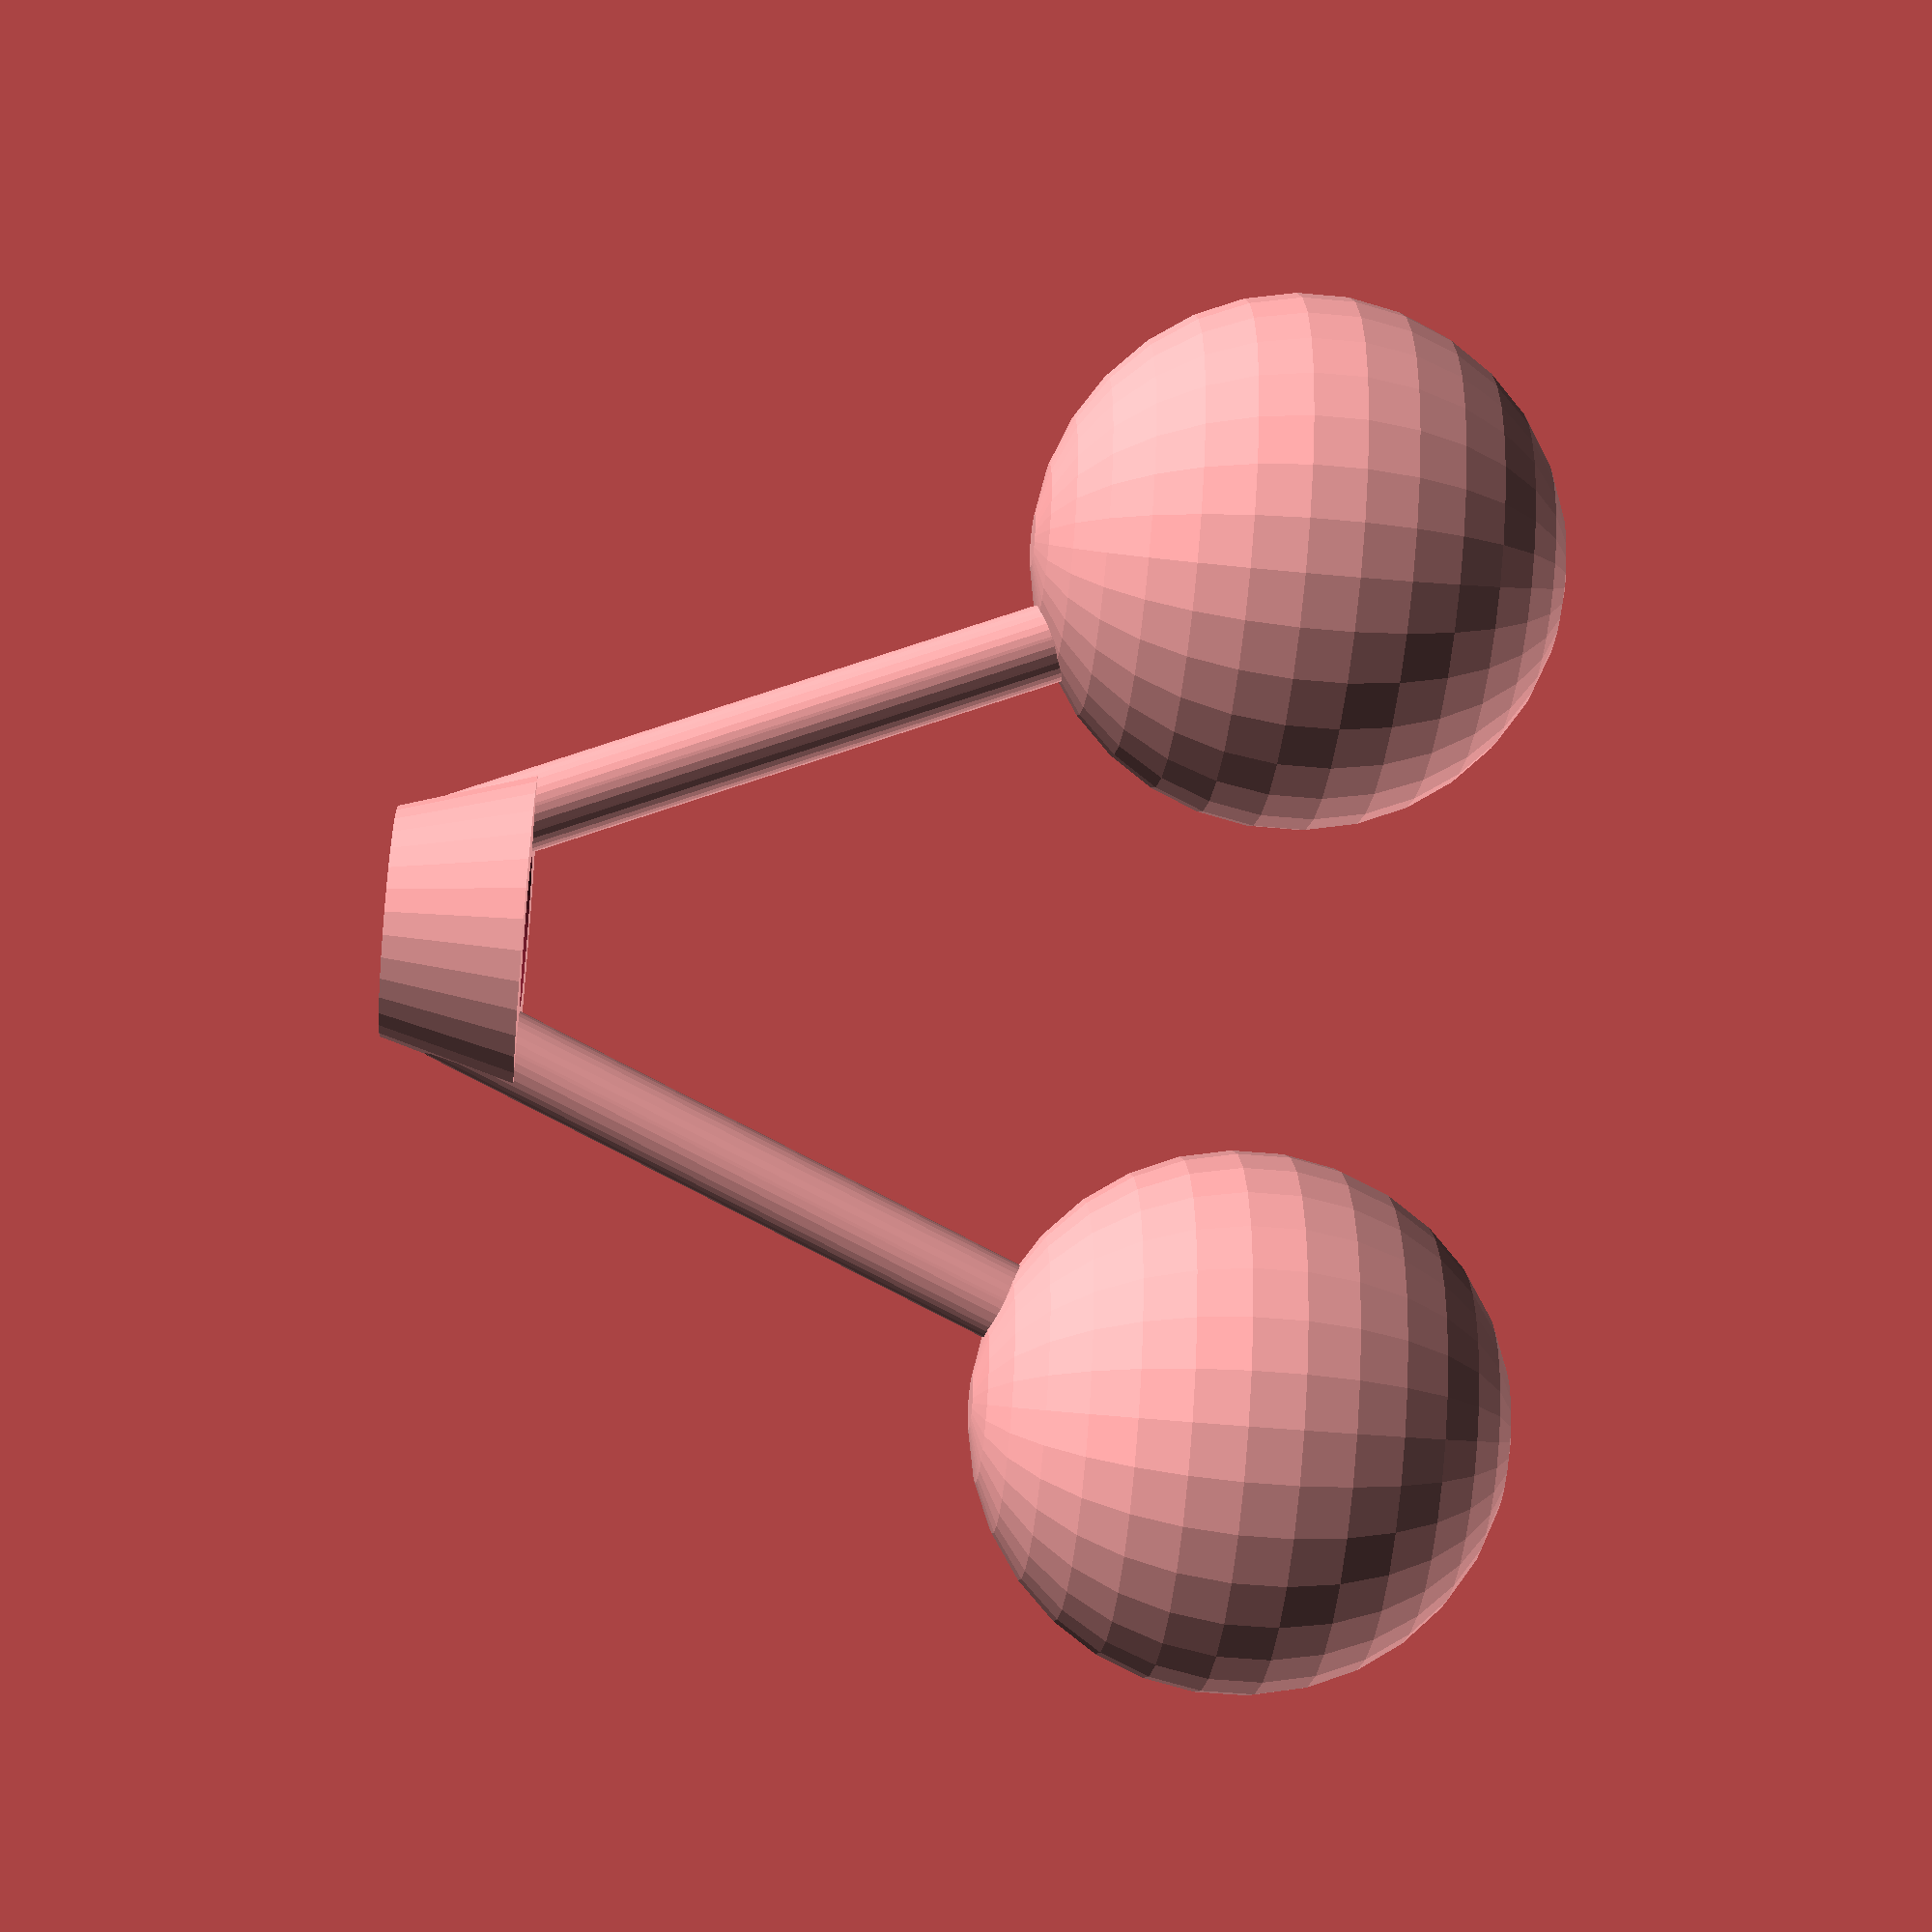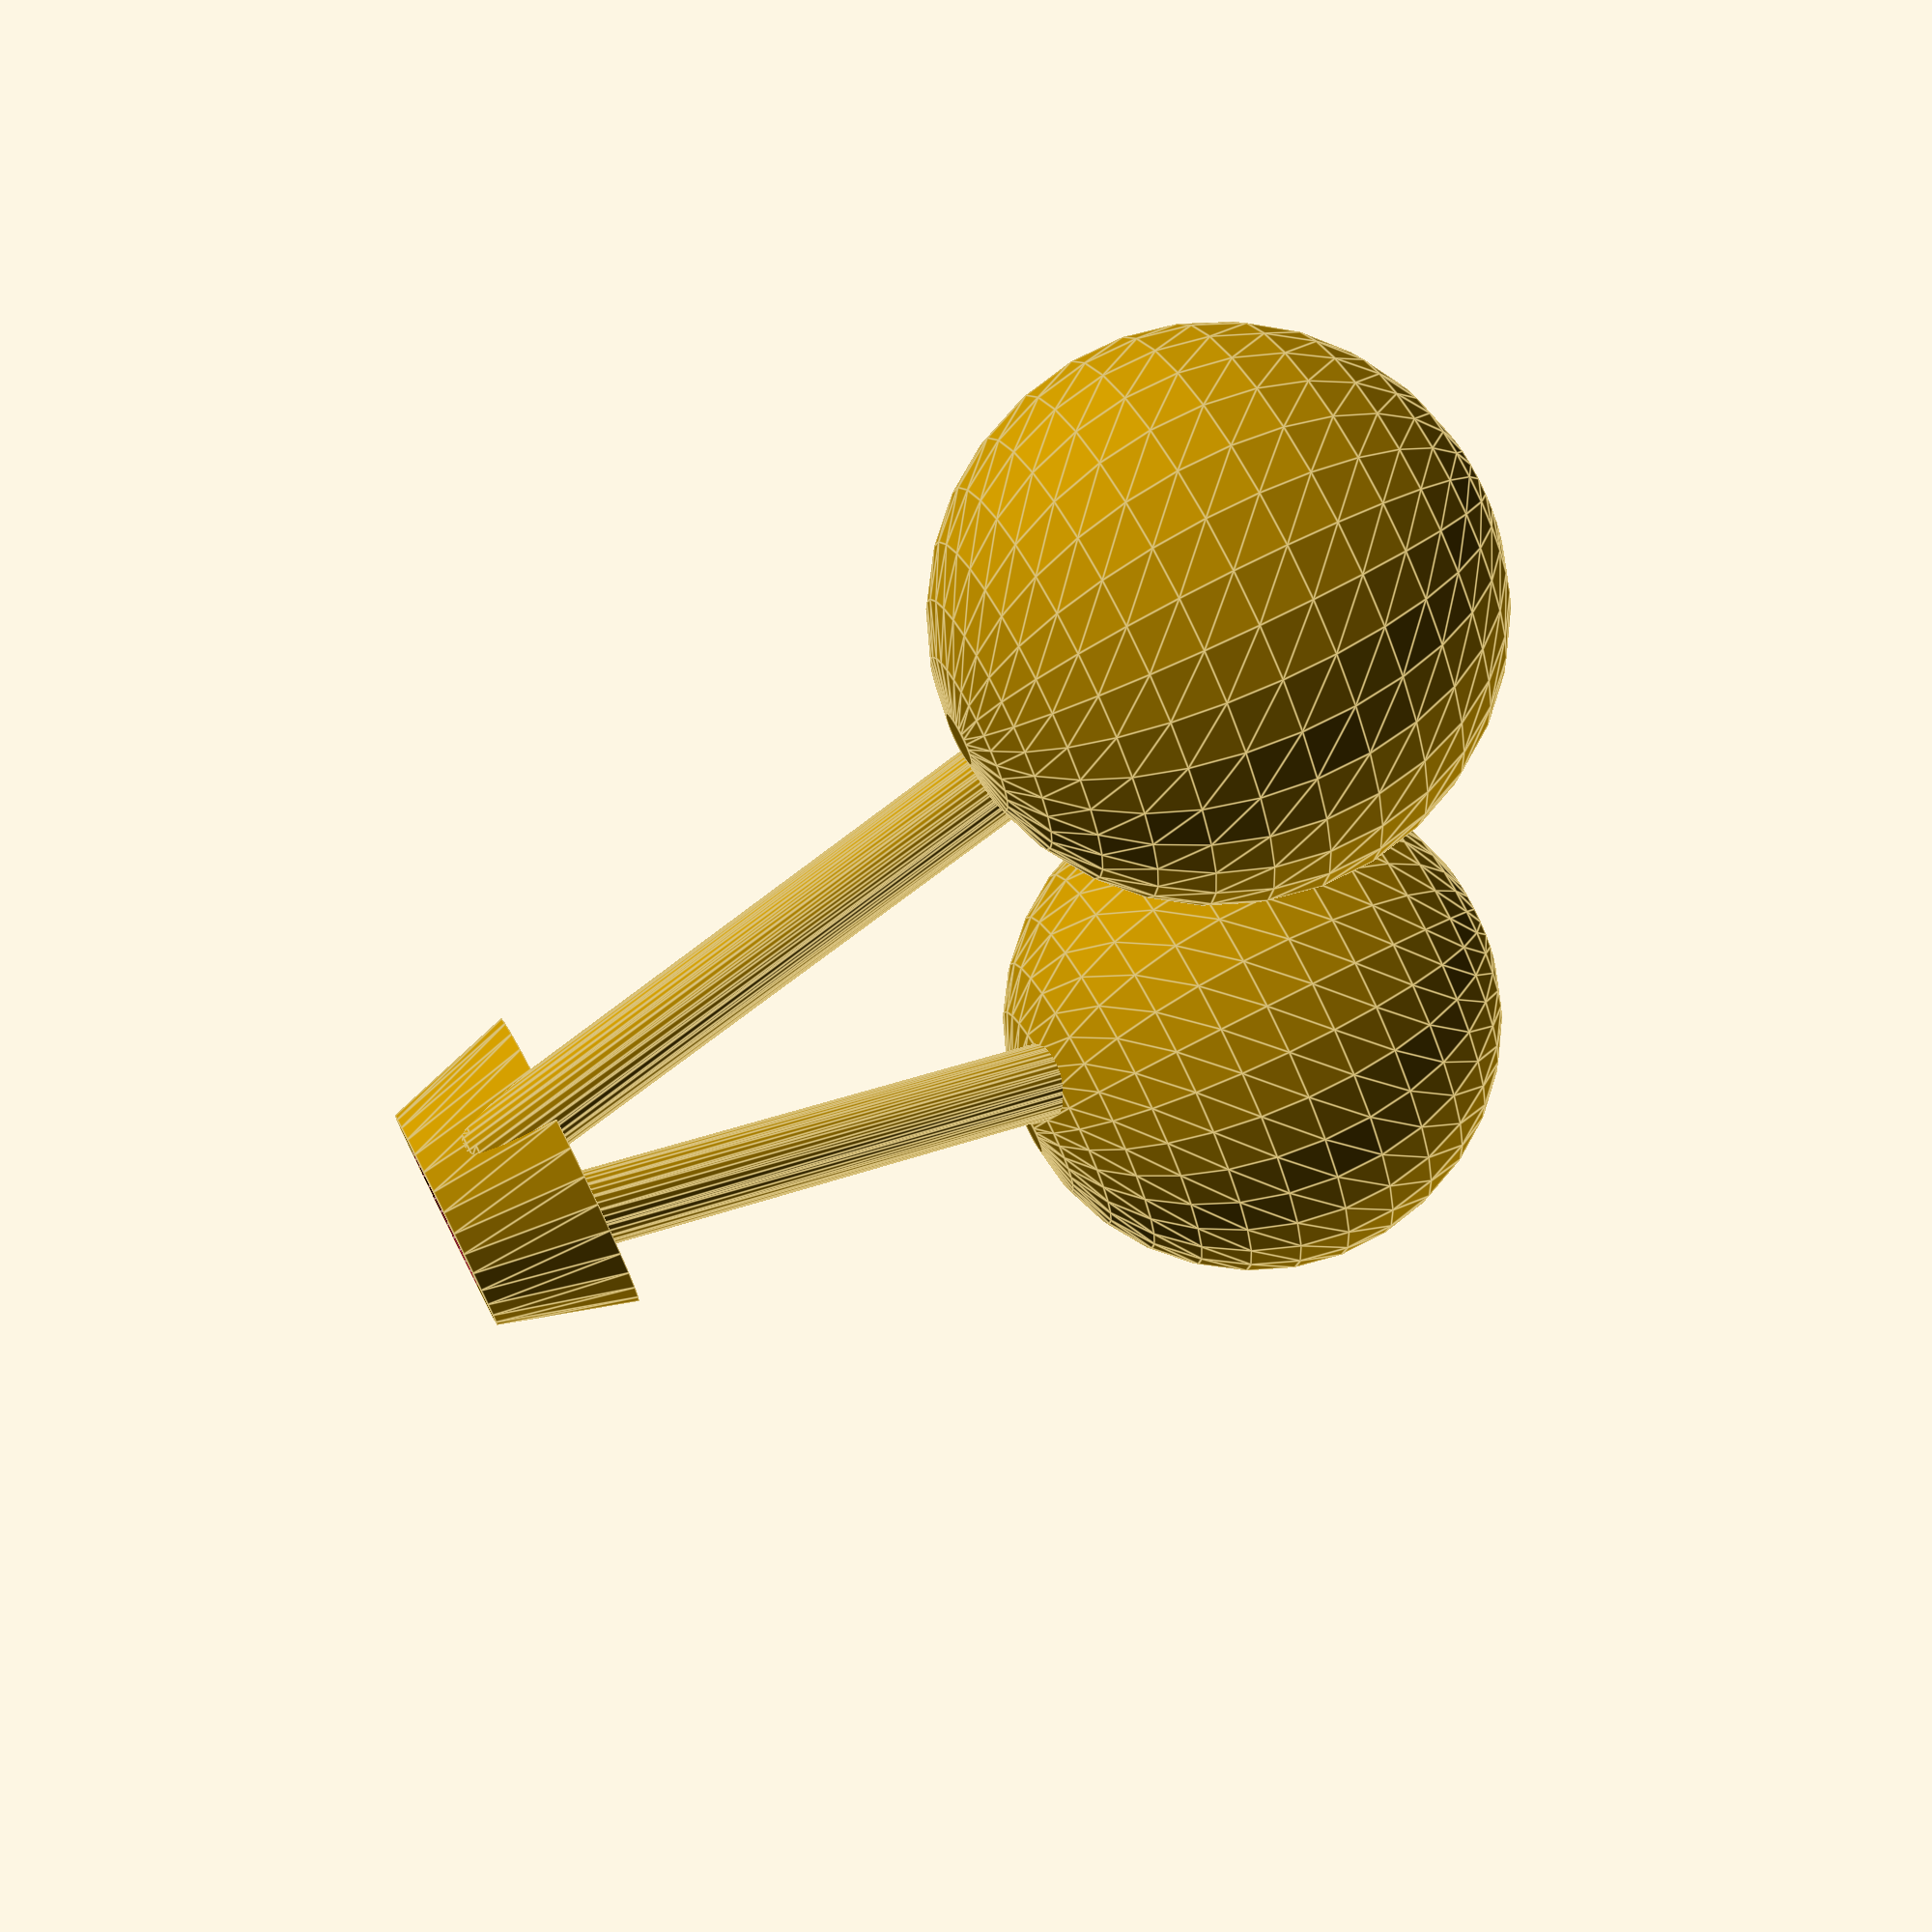
<openscad>
$fn=32;


K=12;       //  hanger body thickness
R=20/2;     //  cherry radius
W=3;        //  wall sizes
HD=5.5;     //  hanger hook wire diameter
HDI=HD-.3;   // make the cutout smaller
H=30;       //  hanger h
// internal
O=R+K/2;    //  cherry radius off

module half() {
    translate([0,0,-H]) {
        translate([O,0,0])
        sphere(r=R);
        hull() {
            translate([O,0,0])
            sphere(d=W);
            translate([HD/2+W/4,0,H])
            sphere(d=W);
        }
    }
}

module cherry() {
    half();
    mirror([1,0,0])
    half();
} 

module product() {
    difference() {
        union() {
            cylinder(d1=HD+2*W,d2=HD+W,h=5,center=true);
            cherry();
        }
        
        cylinder(d=HD,h=50,center=true);
        /*
        translate([-HDI/2,0,-50])
        cube([HDI,100,100]);

        rotate(90,[0,1,0])
        cylinder(d=1,h=50,center=true);
        translate([0,W*2/3,0])
        rotate(90,[0,1,0])
        cylinder(d=1,h=50,center=true);
        */
        
    }
}

mode="preview";
if(mode=="def") {
    rotate(90,[1,0,0])
    product();
}
if(mode=="fitting") {
    intersection() {
    rotate(90,[1,0,0])
    product();
        cube(10,center=true);
    }
}
if(mode=="preview") {
    product();
}
</openscad>
<views>
elev=228.0 azim=313.8 roll=96.0 proj=p view=wireframe
elev=106.5 azim=78.7 roll=117.0 proj=p view=edges
</views>
